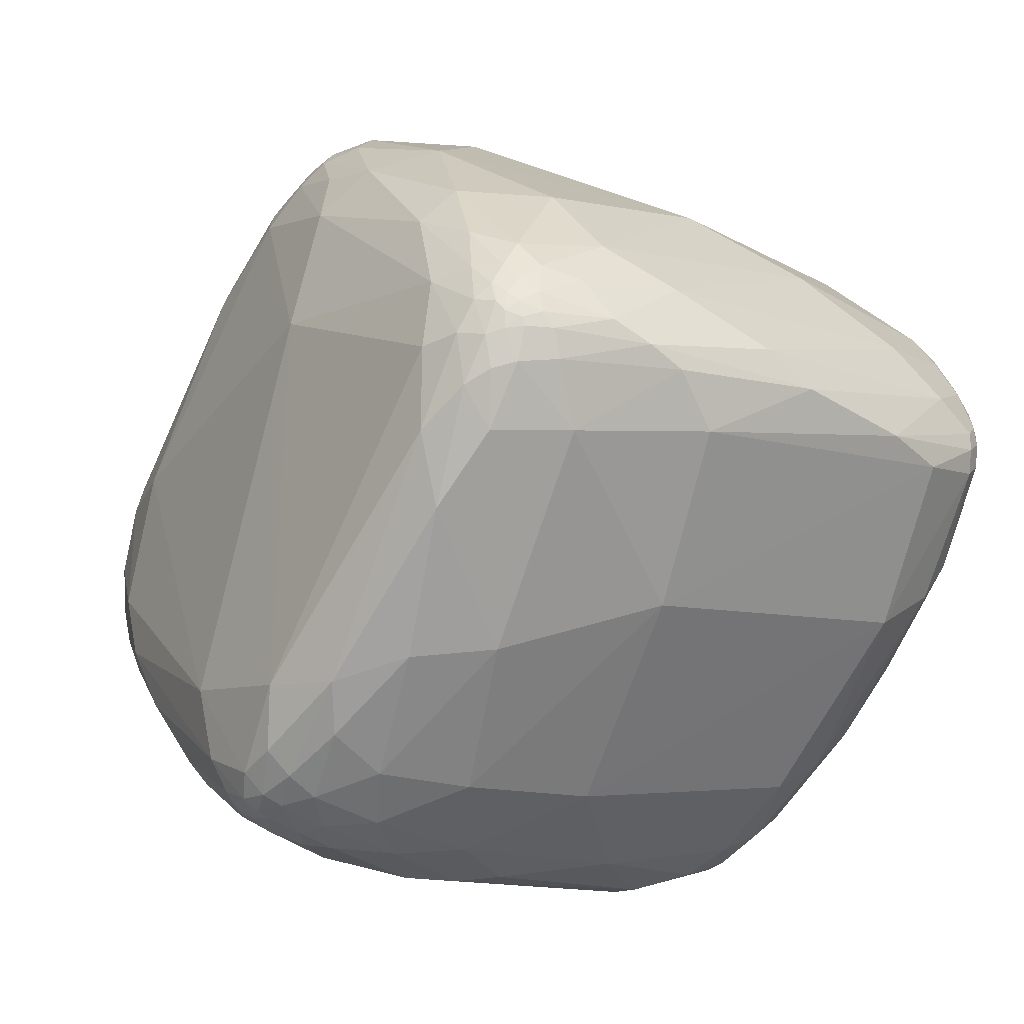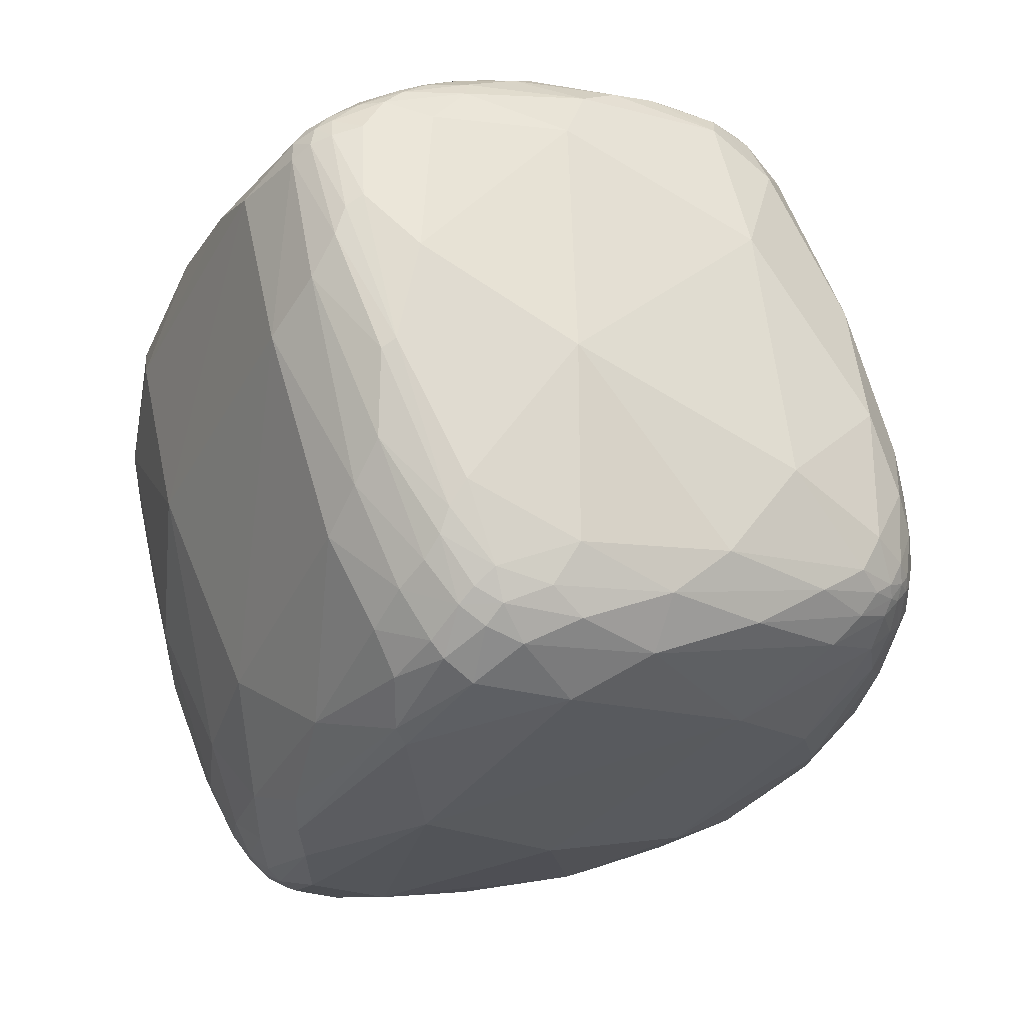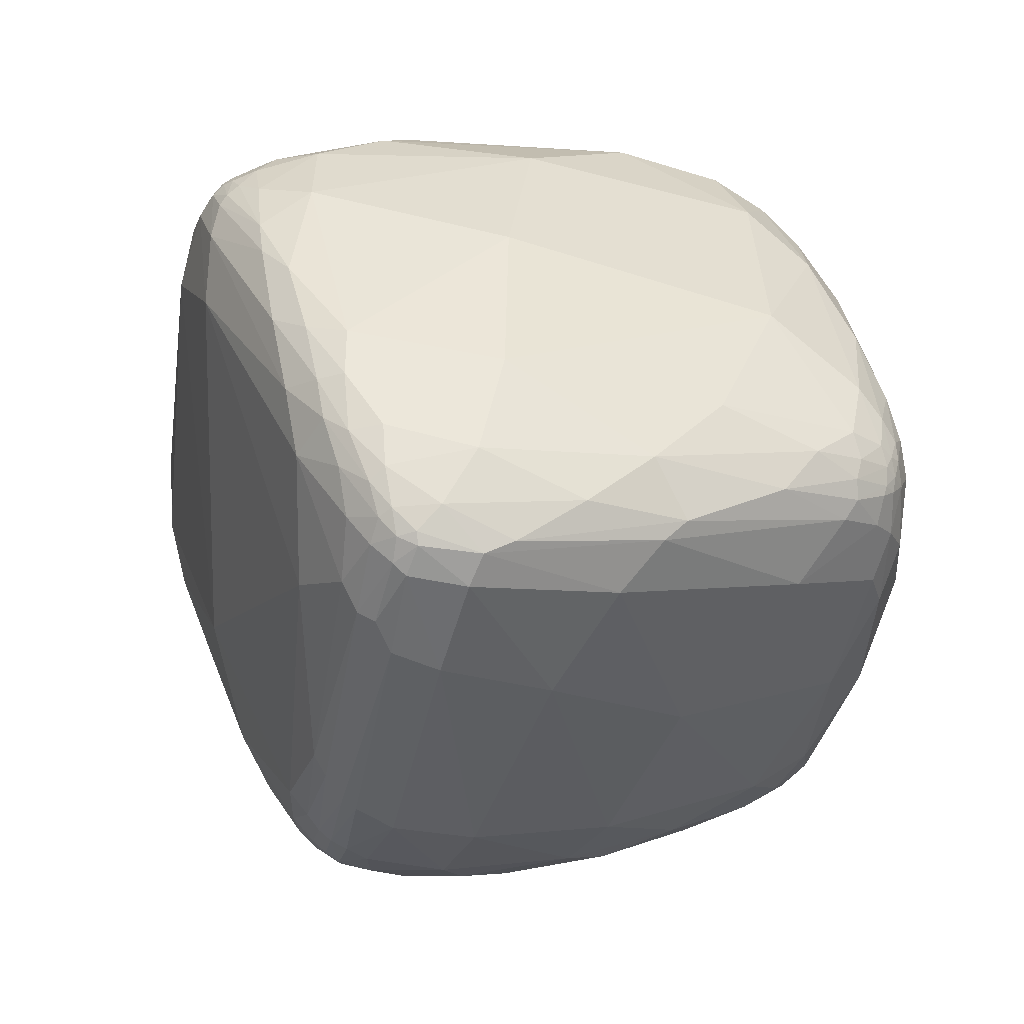
<metadata>
{"format":"obj","ext":"obj","renderer":"f3d","projection":"perspective","resolution":1024,"background":"white","views":[{"elev":5.6,"azim":-52.1,"up":"+Y"},{"elev":-44.5,"azim":50.1,"up":"+Y"},{"elev":-71.7,"azim":-17.4,"up":"+Z"}]}
</metadata>
<code>
v -0.04854 -0.04126 -0.01058
v -0.06229 -0.05056 0.01592
v -0.06874 -0.05328 0.03124
v -0.07032 -0.05296 0.03503
v -0.07085 -0.05238 0.03938
v -0.06701 -0.05507 0.04313
v -0.0657 -0.05364 0.04773
v -0.0599 -0.05297 0.05534
v -0.04401 -0.03528 -0.0203
v -0.06039 -0.04745 0.009659
v -0.07039 -0.05095 0.03043
v -0.07181 -0.05142 0.03623
v -0.07225 -0.05088 0.03844
v -0.07171 -0.04948 0.04348
v -0.06963 -0.04757 0.04935
v -0.06391 -0.04309 0.05941
v -0.04106 -0.03051 -0.026
v -0.05472 -0.03922 -0.004819
v -0.07119 -0.04884 0.02961
v -0.07323 -0.04895 0.03578
v -0.07365 -0.04757 0.04088
v -0.07345 -0.0435 0.047
v -0.07146 -0.03556 0.05582
v -0.06649 -0.02143 0.06845
v -0.03617 -0.02476 -0.03244
v -0.04888 -0.03076 -0.01628
v -0.071 -0.04339 0.02572
v -0.07467 -0.04388 0.03747
v -0.07544 -0.03907 0.04379
v -0.07346 -0.02593 0.05703
v -0.06777 0.004486 0.07559
v -0.0633 0.01765 0.08336
v -0.03246 -0.01763 -0.03627
v -0.04365 -0.0217 -0.02359
v -0.06831 -0.03187 0.02053
v -0.07495 -0.02758 0.04397
v -0.06877 0.01754 0.07305
v -0.06572 0.02517 0.07985
v -0.06321 0.02788 0.0836
v -0.06016 0.02907 0.08688
v -0.02985 -0.005608 -0.03537
v -0.03649 0.001783 -0.02328
v -0.04923 0.03399 0.02582
v -0.0646 0.03125 0.07
v -0.06387 0.03372 0.07691
v -0.06253 0.03354 0.08188
v -0.06062 0.03453 0.08447
v -0.05836 0.03491 0.08695
v -0.02433 0.03654 -0.01543
v -0.02594 0.0518 -0.001023
v -0.03723 0.05391 0.02246
v -0.05839 0.04205 0.06678
v -0.06074 0.03922 0.07803
v -0.05958 0.0391 0.08177
v -0.05959 0.03748 0.08373
v -0.05819 0.03643 0.08622
v -0.02152 0.05406 -0.003948
v -0.02344 0.05988 0.00504
v -0.02934 0.0608 0.01778
v -0.04811 0.05238 0.05575
v -0.0565 0.0447 0.0741
v -0.058 0.04191 0.07959
v -0.0578 0.04047 0.08273
v -0.05724 0.03917 0.08486
v -0.03968 -0.03815 -0.02135
v -0.05465 -0.04751 0.002641
v -0.06474 -0.0547 0.02703
v -0.06653 -0.05609 0.03574
v -0.06367 -0.05817 0.04147
v -0.06147 -0.0585 0.04593
v -0.05309 -0.05995 0.05388
v -0.04373 -0.05972 0.06205
v -0.03631 -0.03082 -0.02993
v -0.05021 -0.0465 0.06838
v -0.03056 -0.02529 -0.03713
v -0.05517 -0.02051 0.07867
v -0.02734 -0.02068 -0.04064
v -0.05212 0.01739 0.0926
v -0.02729 -0.01554 -0.04067
v -0.05452 0.02937 0.09137
v -0.02575 -0.001553 -0.0372
v -0.05452 0.03452 0.09017
v -0.02112 0.03954 -0.0162
v -0.05501 0.03725 0.08825
v -0.01852 0.05645 -0.004158
v -0.01847 0.06266 0.0033
v -0.02129 0.06422 0.009141
v -0.03196 0.06218 0.02998
v -0.05043 0.05049 0.0688
v -0.05433 0.04505 0.07924
v -0.05498 0.04263 0.08303
v -0.05368 0.04051 0.08646
v -0.03088 -0.03387 -0.03037
v -0.04132 -0.0436 -0.01349
v -0.05487 -0.05806 0.0226
v -0.05609 -0.06219 0.03903
v -0.04458 -0.06669 0.04899
v -0.03815 -0.06759 0.05536
v -0.03177 -0.0672 0.06075
v -0.01205 -0.06688 0.07103
v -0.02868 -0.02854 -0.03616
v -0.02804 -0.05063 0.07773
v -0.02565 -0.02317 -0.04077
v -0.03036 -0.01416 0.09567
v -0.02352 -0.01906 -0.04297
v -0.02977 0.01653 0.1049
v -0.02272 -0.0143 -0.04323
v -0.03487 0.0272 0.1025
v -0.02235 -0.001672 -0.03933
v -0.03964 0.03158 0.09951
v -0.01672 0.04401 -0.01546
v -0.0444 0.03588 0.09517
v -0.01566 0.05784 -0.004332
v -0.01552 0.06407 0.002899
v -0.017 0.06604 0.007564
v -0.01974 0.0671 0.0165
v -0.0397 0.05794 0.05711
v -0.04891 0.04856 0.07811
v -0.04997 0.04486 0.08393
v -0.04513 0.04218 0.0894
v -0.01403 -0.03559 -0.03314
v -0.01325 -0.04804 -0.01778
v -0.01729 -0.0632 0.01173
v -0.01588 -0.07316 0.04272
v 0.002781 -0.07654 0.06198
v 0.004441 -0.07586 0.06549
v 0.01263 -0.07346 0.07231
v 0.0153 -0.06813 0.07898
v -0.01762 -0.02634 -0.0408
v 0.01664 -0.05451 0.09057
v -0.02052 -0.02116 -0.04333
v 0.02262 -0.02192 0.1095
v -0.01957 -0.01897 -0.04414
v 0.02367 0.007691 0.1187
v -0.01993 -0.01296 -0.04377
v 0.01302 0.01396 0.1169
v -0.01798 0.003455 -0.03846
v -0.007427 0.02308 0.1114
v -0.01379 0.04451 -0.01588
v -0.01384 0.03011 0.1066
v -0.01226 0.05855 -0.004548
v -0.01227 0.06558 0.003533
v -0.01176 0.06713 0.006087
v -0.01179 0.06895 0.01323
v -0.02161 0.066 0.03833
v -0.02961 0.05679 0.07089
v -0.03427 0.04805 0.08545
v -0.02659 0.04054 0.09563
v 0.01652 -0.04141 -0.02687
v 0.02703 -0.0506 -0.01355
v 0.03418 -0.0638 0.01085
v 0.02892 -0.07504 0.04671
v 0.02292 -0.0766 0.06335
v 0.02314 -0.07489 0.06992
v 0.02361 -0.07302 0.07315
v 0.02439 -0.0663 0.08076
v 0.006552 -0.03285 -0.03574
v 0.02682 -0.05111 0.09287
v -0.003661 -0.02411 -0.04202
v 0.03562 -0.01836 0.1107
v -0.008393 -0.0208 -0.0437
v 0.03806 0.005466 0.1185
v -0.009036 -0.0143 -0.04375
v 0.03824 0.009992 0.1186
v -0.008737 0.004255 -0.0379
v 0.03987 0.01288 0.1175
v -0.005735 0.04733 -0.01358
v 0.03416 0.0197 0.1143
v -0.007659 0.06032 -0.002642
v -0.005796 0.06579 0.004029
v 0.001435 0.06759 0.009369
v 0.001917 0.06847 0.01291
v 0.00437 0.06785 0.02622
v 0.00754 0.05339 0.0753
v 0.01983 0.04218 0.09216
v 0.02991 0.02899 0.1067
v 0.04662 -0.04715 -0.01205
v 0.05314 -0.05068 -0.004743
v 0.05375 -0.05638 0.006135
v 0.0427 -0.06988 0.03964
v 0.03377 -0.07396 0.06131
v 0.03225 -0.07288 0.06829
v 0.03132 -0.07045 0.07344
v 0.031 -0.06431 0.08072
v 0.04185 -0.04062 -0.01972
v 0.03467 -0.04658 0.09412
v 0.02508 -0.0331 -0.03115
v 0.04225 -0.01304 0.111
v 0.02204 -0.02916 -0.0334
v 0.04229 0.006474 0.1176
v 0.01739 -0.0181 -0.03507
v 0.04291 0.01059 0.1174
v 0.01225 0.004918 -0.03035
v 0.04457 0.01377 0.1157
v 0.01021 0.04672 -0.00895
v 0.04673 0.01977 0.1111
v 0.007755 0.06007 0.001367
v 0.01241 0.06336 0.007704
v 0.02141 0.06301 0.01375
v 0.03336 0.06061 0.02192
v 0.05654 0.05081 0.04017
v 0.0544 0.04054 0.077
v 0.05096 0.02983 0.09889
v 0.04773 0.02512 0.1059
v 0.05576 -0.0469 -0.007373
v 0.05967 -0.04903 -0.001734
v 0.05954 -0.05245 0.004497
v 0.05362 -0.06174 0.0247
v 0.04207 -0.07035 0.05526
v 0.0366 -0.07063 0.06815
v 0.03502 -0.0686 0.07317
v 0.03545 -0.0617 0.08103
v 0.05567 -0.04378 -0.01014
v 0.04159 -0.03377 0.0994
v 0.05692 -0.04032 -0.01128
v 0.04514 -0.008367 0.1112
v 0.05558 -0.0365 -0.01308
v 0.04585 0.007309 0.1156
v 0.05101 -0.02304 -0.01583
v 0.04569 0.01158 0.1157
v 0.03921 0.00925 -0.01362
v 0.04878 0.01594 0.1124
v 0.03595 0.04157 0.001685
v 0.0532 0.02056 0.1067
v 0.03187 0.05395 0.009418
v 0.0397 0.05484 0.01684
v 0.0564 0.05001 0.02993
v 0.06638 0.04507 0.03741
v 0.07014 0.04241 0.04695
v 0.0676 0.03715 0.06796
v 0.05926 0.02988 0.09239
v 0.05388 0.02604 0.1016
v 0.06178 -0.0459 -0.003334
v 0.0625 -0.04729 -0.0008492
v 0.0633 -0.04912 0.003868
v 0.06138 -0.05407 0.01567
v 0.05162 -0.06402 0.04304
v 0.04279 -0.06754 0.06246
v 0.03911 -0.06624 0.07194
v 0.03873 -0.05813 0.08177
v 0.06247 -0.04286 -0.00524
v 0.06418 -0.04413 -0.002187
v 0.06447 -0.04642 0.001144
v 0.06543 -0.04836 0.009337
v 0.05936 -0.05591 0.03642
v 0.04871 -0.06106 0.06132
v 0.04266 -0.05417 0.08112
v 0.04409 -0.03238 0.09816
v 0.06243 -0.04121 -0.006277
v 0.06451 -0.04166 -0.003639
v 0.0665 -0.04215 0.0001753
v 0.06873 -0.04201 0.007894
v 0.06929 -0.0389 0.02878
v 0.06103 -0.02971 0.07187
v 0.05199 -0.01593 0.09967
v 0.048 -0.006425 0.1095
v 0.063 -0.0356 -0.007113
v 0.06705 -0.03369 -0.002776
v 0.07104 -0.03022 0.003414
v 0.07546 -0.02011 0.01411
v 0.07853 0.003142 0.04466
v 0.06986 0.01356 0.08114
v 0.05811 0.01136 0.1026
v 0.05005 0.008759 0.112
v 0.06694 -0.02398 -0.00292
v 0.07095 -0.01884 0.00284
v 0.07697 0.002796 0.01921
v 0.07934 0.02484 0.03894
v 0.07841 0.0295 0.05191
v 0.07143 0.02386 0.07828
v 0.06151 0.01867 0.09793
v 0.05248 0.01555 0.1095
v 0.06888 0.001433 0.007145
v 0.07363 0.02442 0.02474
v 0.07669 0.03001 0.03381
v 0.07714 0.03468 0.04171
v 0.07738 0.03416 0.05057
v 0.07261 0.02946 0.07178
v 0.06097 0.0224 0.09734
v 0.05446 0.01905 0.1066
v 0.0648 0.03201 0.01972
v 0.07147 0.03521 0.02992
v 0.07414 0.03689 0.03635
v 0.07606 0.03698 0.0429
v 0.07603 0.03679 0.04878
v 0.07389 0.03335 0.06363
v 0.06396 0.02806 0.08868
v 0.05613 0.02242 0.103
v 0.0518 0.04573 0.01861
v 0.0671 0.04162 0.03122
v 0.06909 0.04269 0.03637
v 0.07377 0.03937 0.04134
v 0.07402 0.03906 0.04874
v 0.07329 0.03737 0.05693
v 0.06392 0.03135 0.08484
v 0.0576 0.02602 0.09833
f 261 260 268
f 253 260 261
f 253 261 254
f 136 106 134
f 30 36 29
f 29 36 28
f 43 50 42
f 51 50 43
f 269 261 268
f 145 173 144
f 174 145 146
f 173 145 174
f 201 174 202
f 173 174 201
f 226 225 199
f 223 225 289
f 289 225 226
f 281 274 273
f 223 289 281
f 153 152 181
f 125 152 153
f 104 134 106
f 134 104 132
f 132 104 102
f 74 76 16
f 102 104 74
f 74 104 76
f 41 34 42
f 41 33 34
f 273 219 221
f 223 281 221
f 221 281 273
f 221 193 223
f 42 50 49
f 49 41 42
f 81 41 49
f 42 34 35
f 35 43 42
f 36 43 35
f 35 28 36
f 51 43 52
f 262 254 261
f 263 255 262
f 262 255 254
f 202 174 175
f 223 193 195
f 195 167 197
f 195 225 223
f 197 225 195
f 226 199 200
f 173 201 200
f 198 225 197
f 198 199 225
f 144 173 172
f 173 200 172
f 172 200 199
f 273 274 267
f 267 266 273
f 268 260 267
f 260 266 267
f 245 237 236
f 253 254 245
f 181 152 180
f 124 152 125
f 259 266 260
f 252 260 253
f 252 259 260
f 251 259 252
f 268 267 275
f 275 267 274
f 290 281 289
f 122 94 93
f 93 94 65
f 121 149 122
f 122 93 121
f 121 93 101
f 65 94 1
f 122 149 150
f 149 177 150
f 29 28 21
f 100 127 128
f 128 127 155
f 256 255 263
f 16 76 24
f 24 23 16
f 30 23 24
f 79 41 81
f 105 77 79
f 33 41 79
f 79 77 33
f 165 195 193
f 167 195 165
f 57 49 50
f 197 167 169
f 28 35 27
f 32 38 31
f 30 24 31
f 76 32 31
f 31 24 76
f 60 88 51
f 51 52 60
f 44 43 36
f 44 52 43
f 58 50 51
f 58 57 50
f 51 88 59
f 88 87 59
f 59 58 51
f 87 58 59
f 116 87 88
f 116 145 144
f 88 145 116
f 202 175 203
f 263 262 271
f 271 272 263
f 147 174 146
f 147 175 174
f 147 148 175
f 120 148 147
f 147 119 120
f 146 118 147
f 118 119 147
f 199 198 171
f 171 172 199
f 144 172 171
f 112 148 120
f 80 108 110
f 265 257 219
f 265 219 273
f 273 266 265
f 236 237 208
f 237 180 208
f 95 124 96
f 293 292 229
f 229 201 202
f 268 275 276
f 276 275 283
f 282 290 283
f 281 290 282
f 274 281 282
f 282 275 274
f 283 275 282
f 227 200 201
f 226 200 227
f 227 289 226
f 227 290 289
f 129 121 101
f 34 17 26
f 26 35 34
f 18 27 26
f 26 27 35
f 73 93 65
f 101 93 73
f 65 1 9
f 9 73 65
f 17 73 9
f 9 1 18
f 18 26 9
f 9 26 17
f 66 94 95
f 66 1 94
f 18 1 66
f 123 124 95
f 95 94 123
f 123 94 122
f 29 21 22
f 22 30 29
f 22 23 30
f 20 21 28
f 20 27 19
f 28 27 20
f 204 203 176
f 176 203 175
f 176 196 204
f 168 196 176
f 175 148 176
f 130 132 102
f 130 158 132
f 102 100 130
f 130 100 128
f 181 180 209
f 209 180 237
f 237 245 246
f 246 245 254
f 254 255 247
f 247 246 254
f 239 246 247
f 128 155 156
f 156 130 128
f 158 130 156
f 154 155 127
f 183 156 155
f 155 154 183
f 263 272 264
f 264 256 263
f 126 98 125
f 126 99 98
f 126 154 127
f 127 100 126
f 100 99 126
f 125 153 126
f 153 154 126
f 8 74 16
f 102 74 72
f 74 8 72
f 72 8 71
f 98 99 72
f 72 71 98
f 72 100 102
f 72 99 100
f 107 79 81
f 105 79 107
f 133 105 107
f 107 135 133
f 163 165 193
f 135 165 163
f 133 135 163
f 163 161 133
f 167 165 139
f 111 113 139
f 109 107 81
f 135 107 109
f 219 257 217
f 193 221 191
f 191 221 219
f 191 163 193
f 161 163 191
f 157 187 149
f 149 121 157
f 121 129 157
f 49 57 83
f 81 49 83
f 83 109 81
f 85 113 111
f 111 83 85
f 85 83 57
f 57 58 85
f 146 145 117
f 117 118 146
f 117 145 88
f 88 60 117
f 37 44 36
f 36 30 37
f 30 31 37
f 37 31 38
f 38 46 45
f 45 37 38
f 44 37 45
f 52 44 45
f 115 116 144
f 87 116 115
f 277 286 269
f 277 269 268
f 268 276 277
f 261 269 270
f 270 262 261
f 270 271 262
f 136 168 138
f 110 108 138
f 138 106 136
f 138 108 106
f 197 169 170
f 170 198 197
f 170 171 198
f 169 142 170
f 91 63 64
f 64 56 84
f 64 63 55
f 55 56 64
f 62 63 91
f 110 112 82
f 82 80 110
f 82 112 84
f 106 108 78
f 108 80 78
f 78 32 76
f 78 104 106
f 76 104 78
f 258 249 257
f 257 265 258
f 258 259 251
f 266 259 258
f 258 265 266
f 151 180 152
f 152 124 151
f 124 123 151
f 122 150 151
f 151 123 122
f 98 71 97
f 97 96 124
f 125 98 97
f 97 124 125
f 241 242 233
f 242 234 233
f 230 295 286
f 230 229 202
f 202 295 230
f 284 292 293
f 284 277 276
f 283 292 284
f 284 276 283
f 228 229 292
f 201 229 228
f 228 227 201
f 103 129 101
f 103 77 105
f 133 161 131
f 161 129 131
f 129 103 131
f 131 105 133
f 131 103 105
f 75 73 17
f 77 103 75
f 101 73 75
f 75 103 101
f 95 96 67
f 67 96 68
f 18 66 10
f 19 27 10
f 10 27 18
f 166 168 136
f 196 222 224
f 279 270 287
f 271 270 279
f 132 158 160
f 158 186 160
f 160 186 214
f 214 188 160
f 238 246 239
f 238 209 237
f 237 246 238
f 212 239 240
f 239 247 240
f 214 186 240
f 240 186 212
f 248 247 255
f 255 256 248
f 214 240 248
f 248 240 247
f 248 188 214
f 211 239 212
f 212 183 211
f 184 183 212
f 156 183 184
f 158 156 184
f 212 186 184
f 184 186 158
f 68 96 69
f 69 5 68
f 6 5 69
f 96 97 69
f 71 8 7
f 141 139 113
f 113 142 141
f 141 142 169
f 141 169 167
f 167 139 141
f 137 139 165
f 137 165 135
f 135 109 137
f 111 139 137
f 137 83 111
f 109 83 137
f 257 249 215
f 215 217 257
f 215 249 241
f 189 191 219
f 219 217 189
f 189 217 187
f 161 191 189
f 86 85 58
f 86 58 87
f 87 115 86
f 286 277 294
f 294 230 286
f 293 229 294
f 229 230 294
f 287 295 231
f 202 203 231
f 231 295 202
f 287 270 278
f 278 295 287
f 286 295 278
f 269 286 278
f 278 270 269
f 140 176 148
f 110 138 140
f 168 176 140
f 140 138 168
f 140 112 110
f 148 112 140
f 143 170 142
f 143 115 144
f 142 115 143
f 144 171 143
f 171 170 143
f 84 56 48
f 48 82 84
f 91 64 92
f 92 64 84
f 92 119 91
f 120 119 92
f 92 112 120
f 84 112 92
f 90 62 91
f 90 119 118
f 91 119 90
f 61 60 52
f 62 90 61
f 53 45 46
f 62 61 53
f 52 45 53
f 53 61 52
f 250 258 251
f 249 258 250
f 251 242 250
f 250 242 241
f 241 249 250
f 179 208 180
f 180 151 179
f 251 252 243
f 243 242 251
f 243 234 242
f 243 235 234
f 285 284 293
f 277 284 285
f 293 294 285
f 285 294 277
f 291 292 283
f 291 228 292
f 283 290 291
f 290 227 291
f 227 228 291
f 25 75 17
f 34 33 25
f 25 17 34
f 33 77 25
f 77 75 25
f 19 10 2
f 2 10 66
f 2 66 95
f 95 67 2
f 220 264 272
f 272 222 220
f 194 222 196
f 194 196 168
f 168 166 194
f 194 166 192
f 192 220 194
f 194 220 222
f 280 222 272
f 280 224 222
f 288 224 280
f 280 279 288
f 272 271 280
f 271 279 280
f 182 183 154
f 182 153 181
f 182 154 153
f 216 190 188
f 216 248 256
f 188 248 216
f 162 160 188
f 188 190 162
f 134 132 162
f 132 160 162
f 68 5 4
f 21 20 13
f 14 5 6
f 6 7 14
f 21 13 14
f 14 13 5
f 14 22 21
f 6 69 70
f 71 7 70
f 70 7 6
f 70 97 71
f 70 69 97
f 187 217 185
f 217 215 185
f 185 177 149
f 149 187 185
f 241 233 213
f 213 215 241
f 177 185 213
f 213 185 215
f 187 157 159
f 159 189 187
f 161 189 159
f 159 129 161
f 159 157 129
f 114 115 142
f 114 86 115
f 114 142 113
f 113 85 114
f 85 86 114
f 232 231 203
f 232 203 204
f 232 224 288
f 204 196 232
f 196 224 232
f 55 46 47
f 47 56 55
f 47 48 56
f 89 117 60
f 60 61 89
f 118 117 89
f 89 90 118
f 89 61 90
f 55 63 54
f 54 46 55
f 54 53 46
f 63 62 54
f 62 53 54
f 234 235 207
f 207 235 236
f 236 208 207
f 208 179 207
f 244 243 252
f 235 243 244
f 236 235 244
f 244 245 236
f 253 245 244
f 244 252 253
f 19 2 11
f 11 20 19
f 210 211 183
f 183 182 210
f 239 211 210
f 210 238 239
f 209 238 210
f 181 209 210
f 210 182 181
f 218 216 256
f 190 216 218
f 256 264 218
f 264 220 218
f 192 190 218
f 218 220 192
f 134 162 164
f 136 134 164
f 164 166 136
f 192 166 164
f 164 190 192
f 164 162 190
f 12 13 20
f 20 11 12
f 12 11 4
f 12 4 5
f 5 13 12
f 22 14 15
f 15 14 7
f 16 23 15
f 23 22 15
f 15 8 16
f 15 7 8
f 296 232 288
f 231 232 296
f 287 231 296
f 296 279 287
f 288 279 296
f 48 47 40
f 32 78 40
f 40 78 80
f 80 82 40
f 82 48 40
f 234 207 206
f 206 233 234
f 206 207 179
f 3 2 67
f 3 11 2
f 4 11 3
f 3 67 68
f 68 4 3
f 39 40 47
f 39 46 38
f 39 47 46
f 39 38 32
f 32 40 39
f 178 206 179
f 178 179 151
f 178 150 177
f 178 151 150
f 206 178 205
f 205 213 233
f 233 206 205
f 177 213 205
f 205 178 177

</code>
